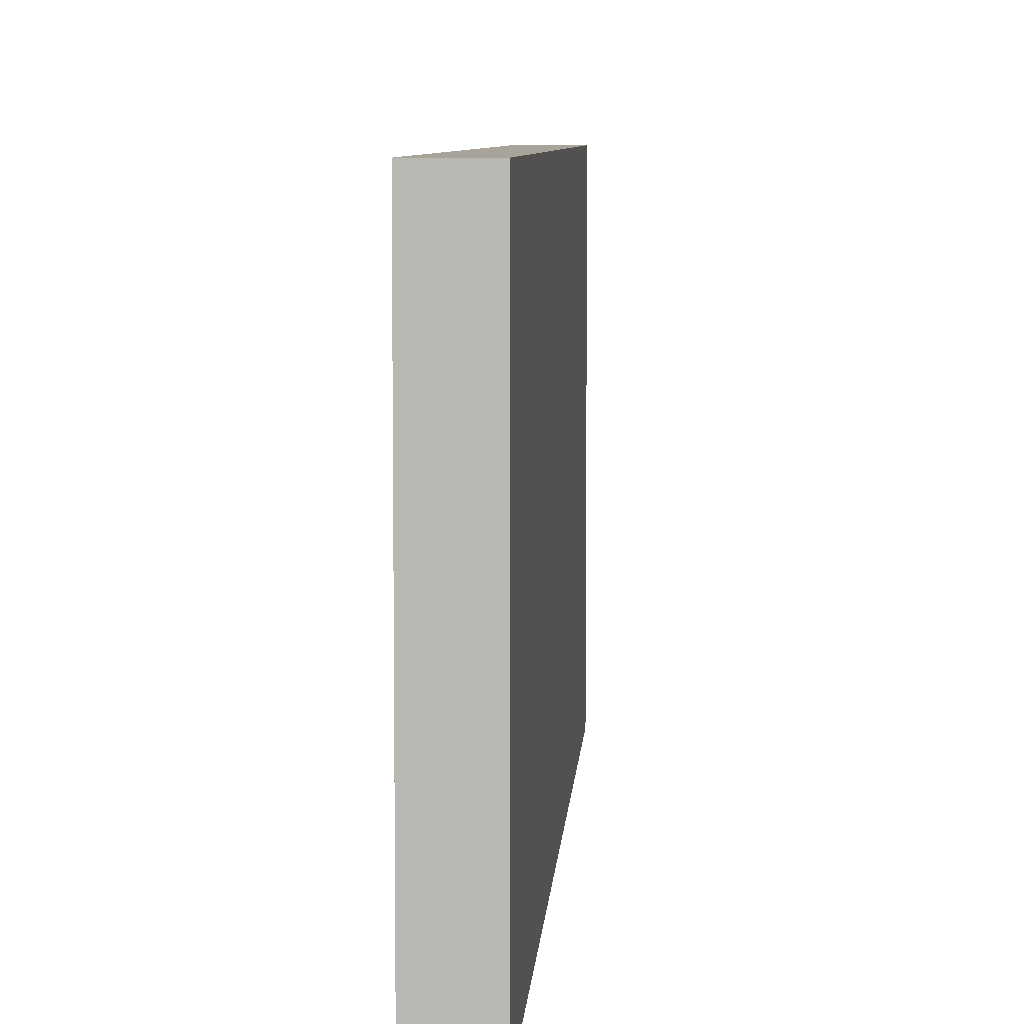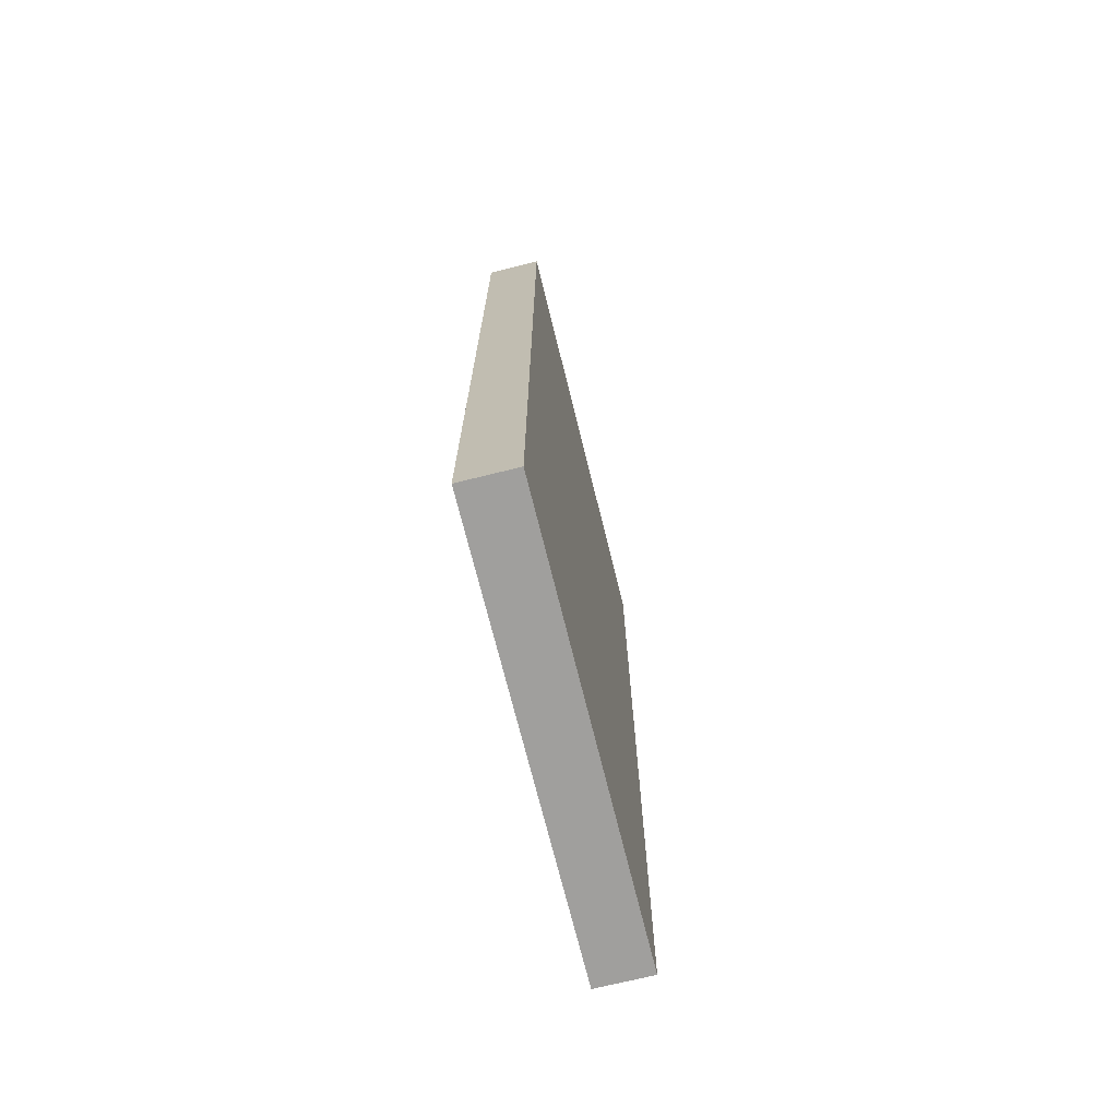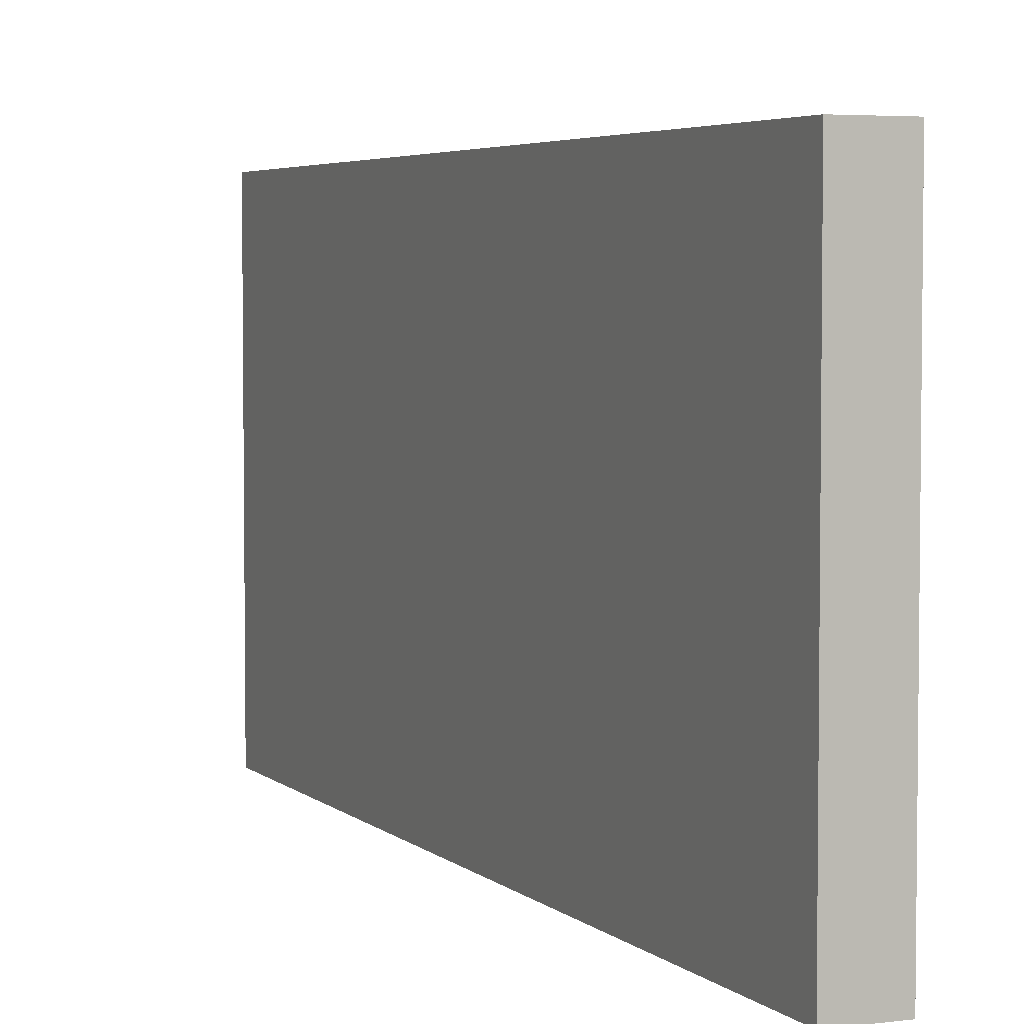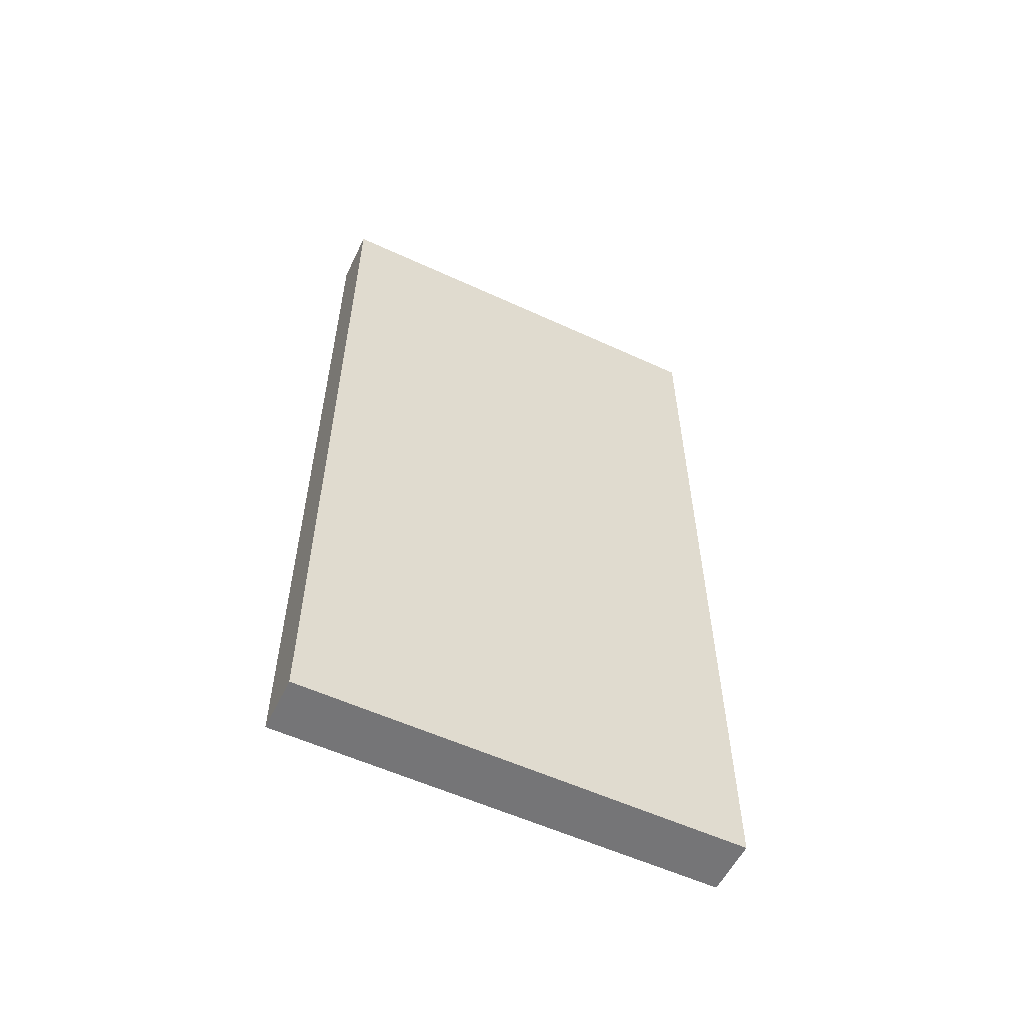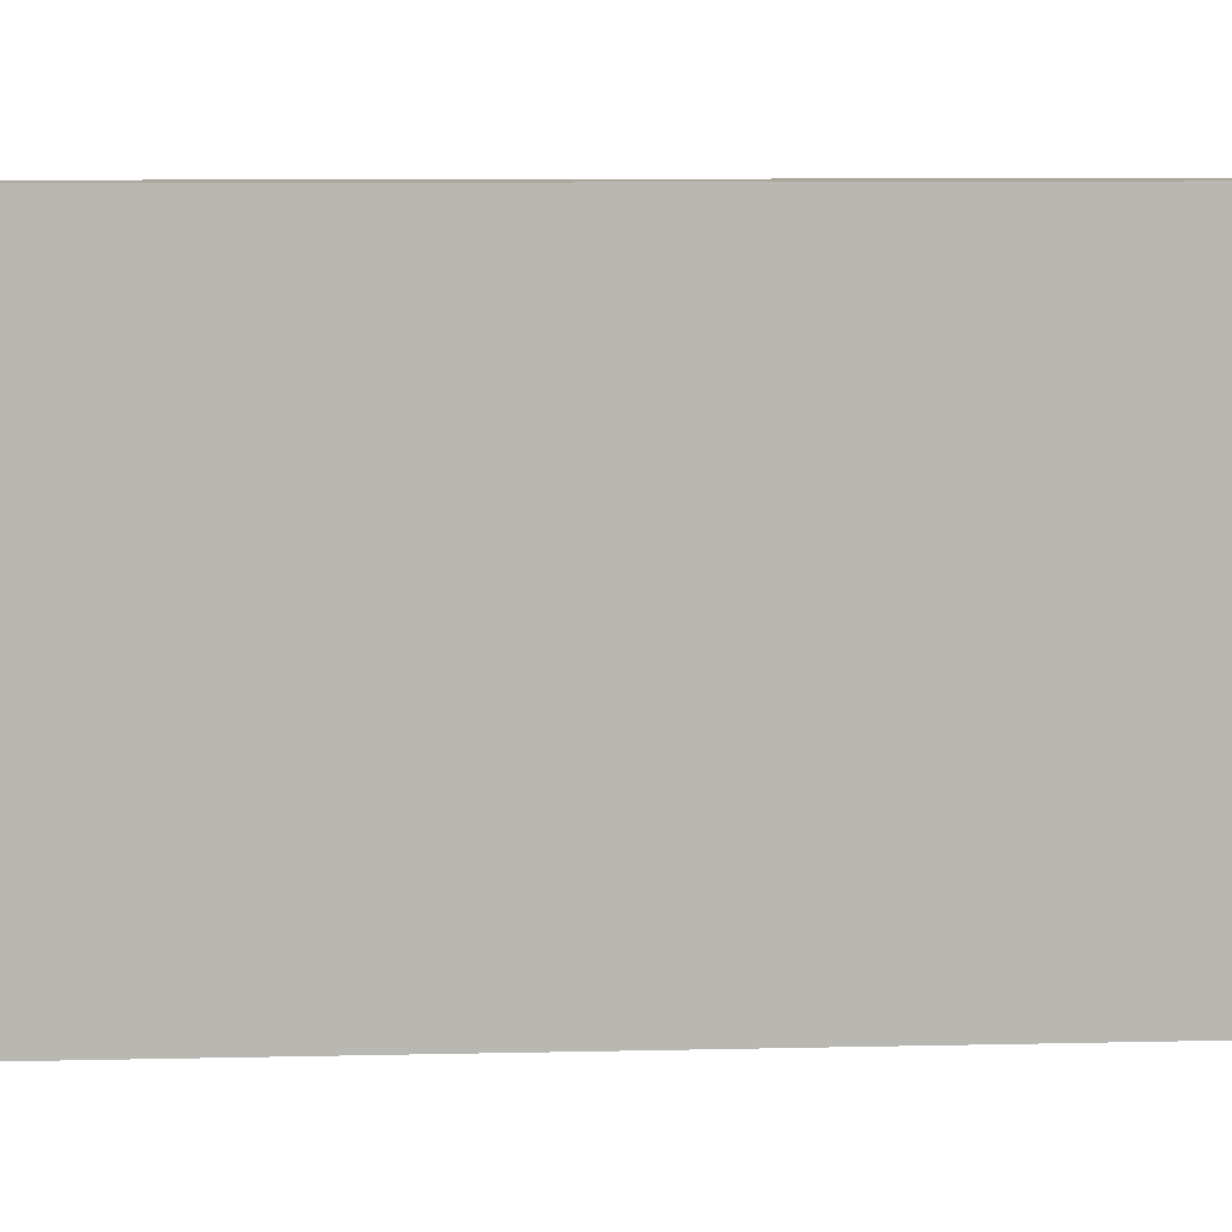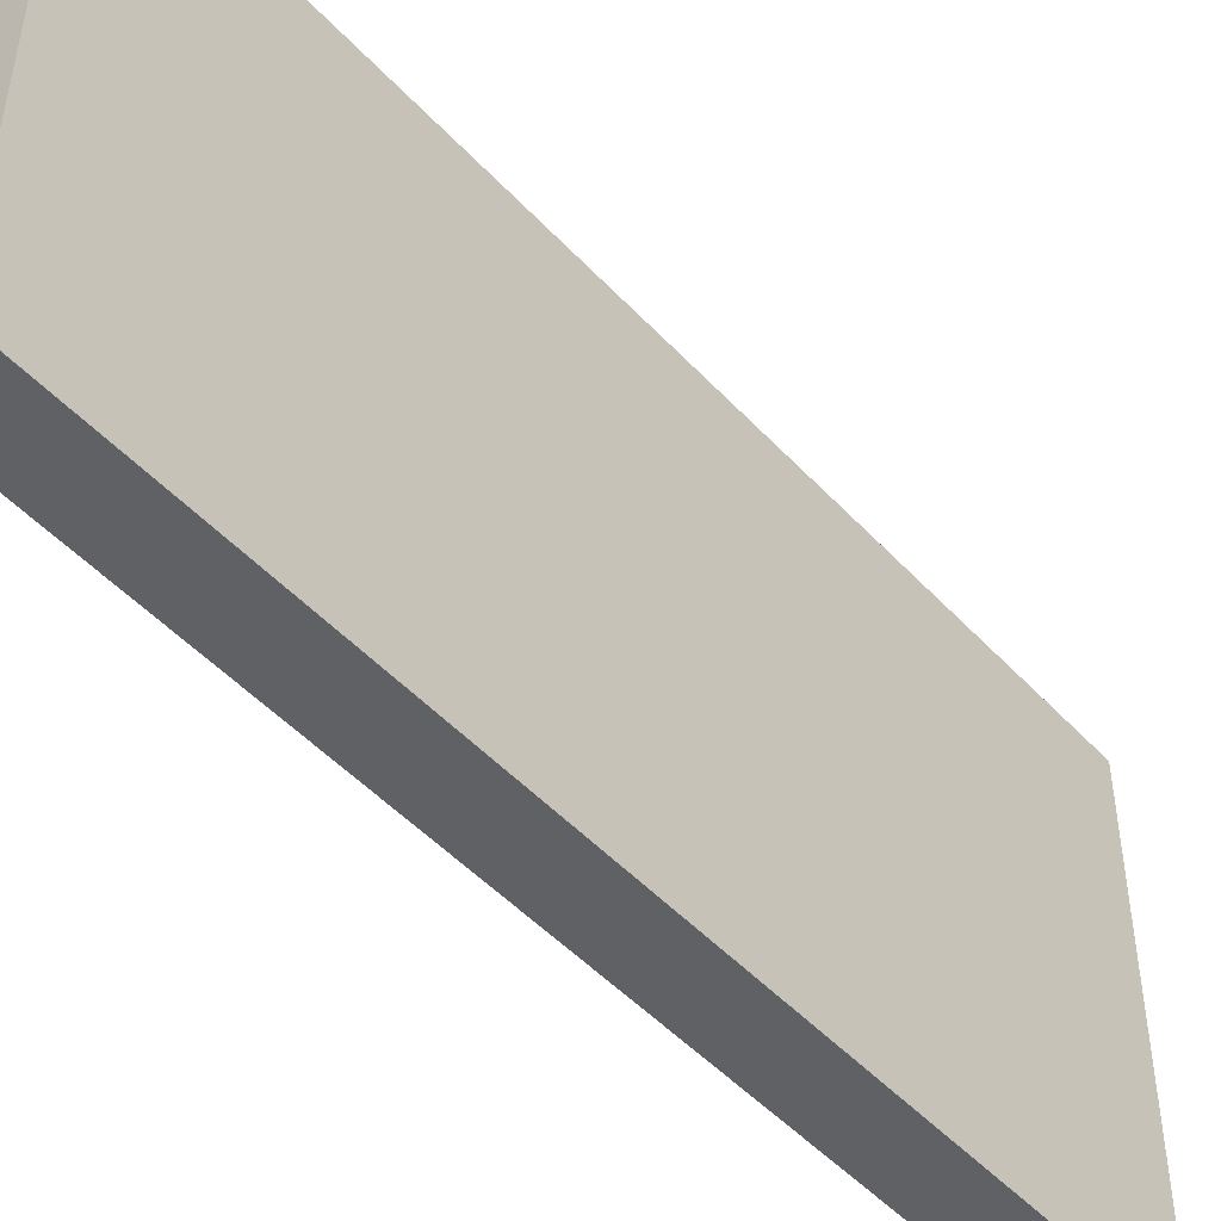
<metadata>
{"format":"obj","ext":"obj","renderer":"f3d","projection":"perspective","resolution":1024,"background":"white","views":[{"elev":7.1,"azim":-176.3,"up":"+Y"},{"elev":-71.4,"azim":-166.1,"up":"+Z"},{"elev":4.3,"azim":156.9,"up":"+Y"},{"elev":-56.6,"azim":-115.7,"up":"+Z"},{"elev":8.3,"azim":86.2,"up":"+Y"},{"elev":-48.6,"azim":40.4,"up":"+Y"}]}
</metadata>
<code>
o Cube
v 0.125 -1 -2
v 0.125 -1 2
v -0.125 -1 2
v -0.125 -1 -2
v 0.125 1 -2
v 0.125 1 2
v -0.125 1 2
v -0.125 1 -2
f 1 3 4
f 5 7 6
f 5 2 1
f 6 3 2
f 3 8 4
f 1 8 5
f 1 2 3
f 5 8 7
f 5 6 2
f 6 7 3
f 3 7 8
f 1 4 8

</code>
